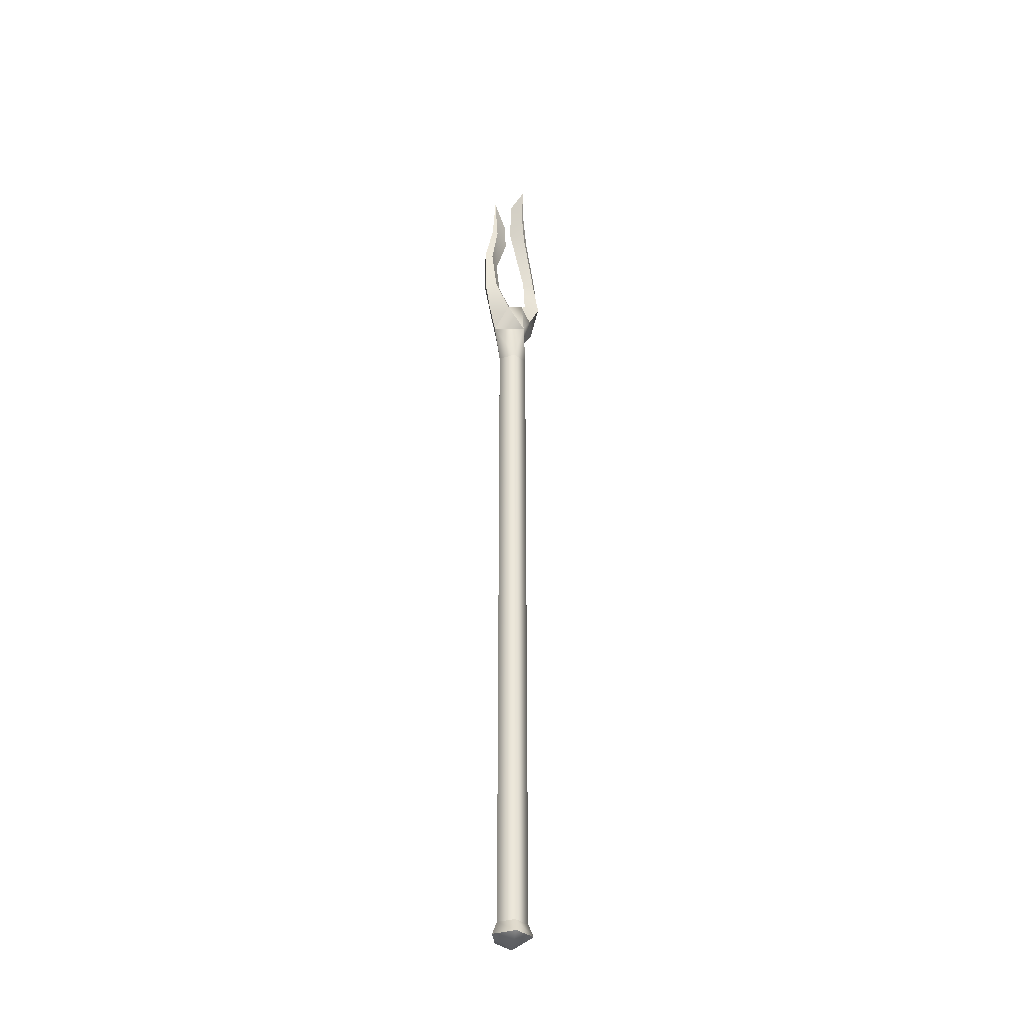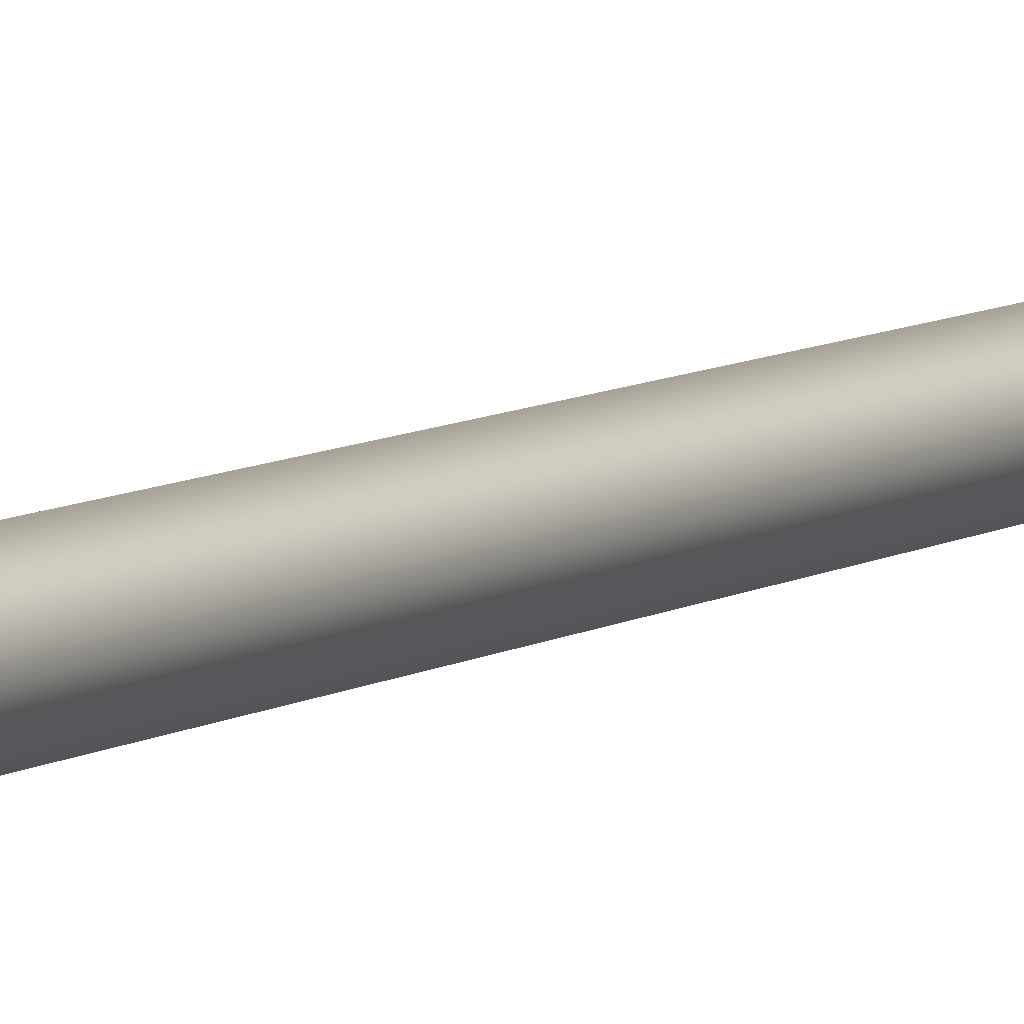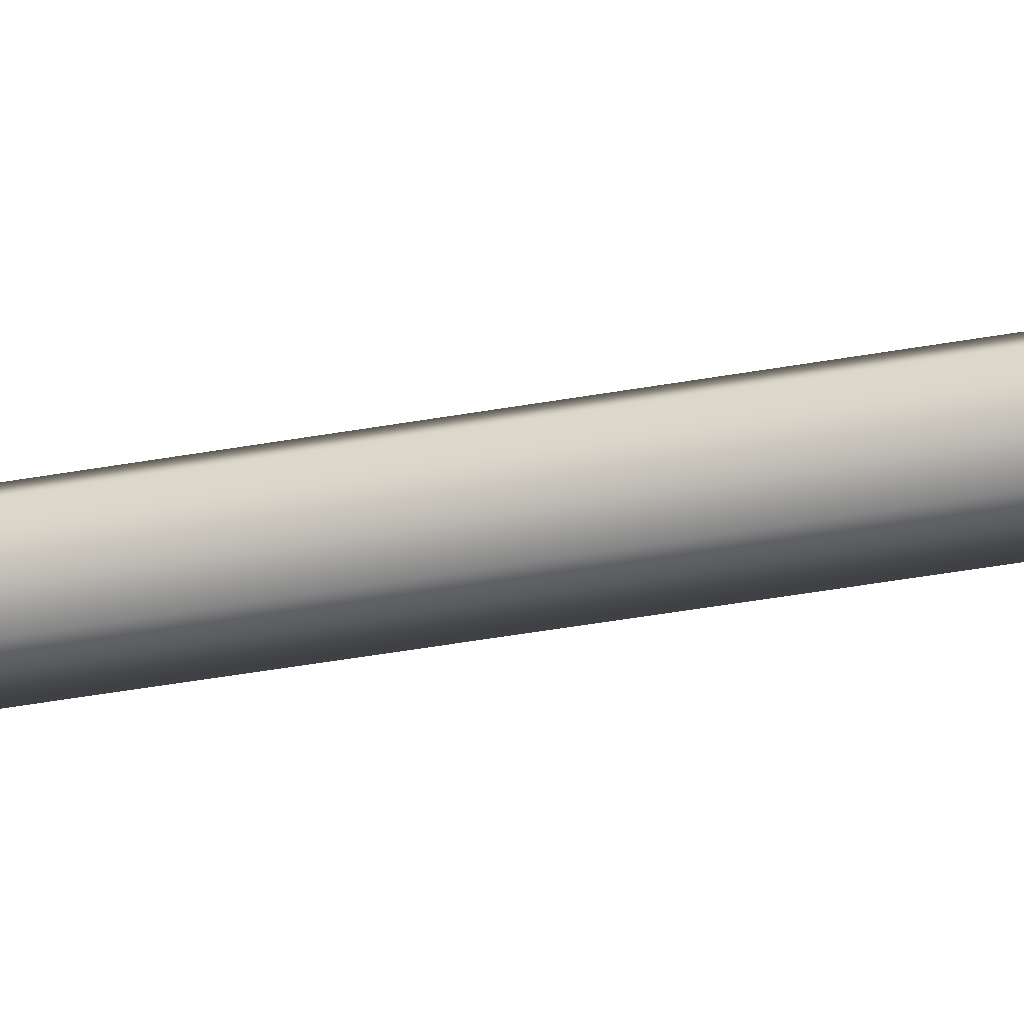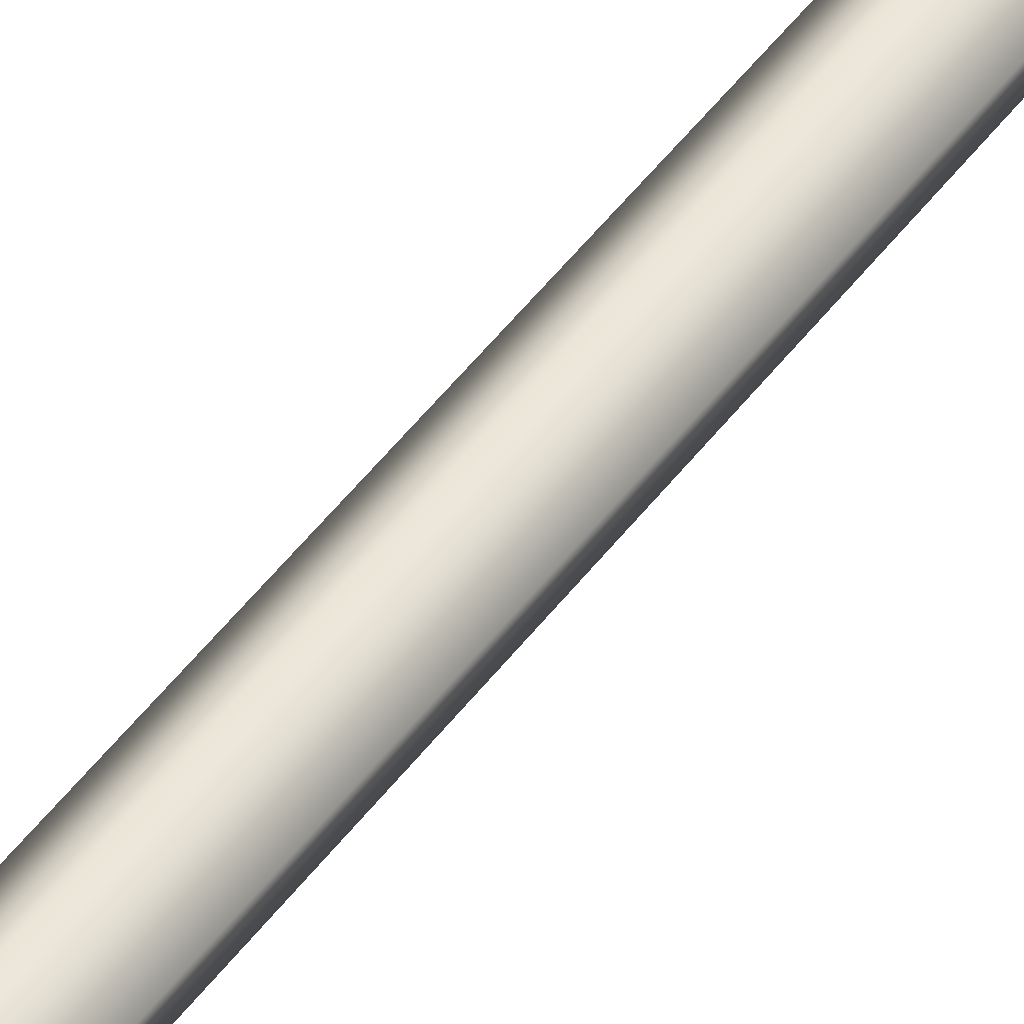
<metadata>
{"format":"obj","ext":"obj","renderer":"f3d","projection":"perspective","resolution":1024,"background":"white","views":[{"elev":-34.1,"azim":131.4,"up":"+Y"},{"elev":6.3,"azim":25.8,"up":"+Z"},{"elev":-28.6,"azim":106.9,"up":"+Z"},{"elev":44.4,"azim":-147.0,"up":"+Z"}]}
</metadata>
<code>
g default
v 0.3418 -20.79 -0.585
v 2.76 -19.34 0.2007
v 0.3418 -19.34 1.958
v -2.076 -19.34 0.2007
v -1.153 -19.34 -2.642
v 1.836 -19.34 -2.642
v 2.164 -17.81 0.007063
v 0.3418 -17.81 1.331
v -1.48 -17.81 0.007063
v -0.7844 -17.81 -2.135
v 1.468 -17.81 -2.135
v 2.164 -5.808 0.007064
v 0.3418 -5.808 1.331
v -1.48 -5.808 0.007064
v -0.7844 -5.808 -2.135
v 1.468 -5.808 -2.135
v 2.164 64.04 0.007066
v 0.3418 64.04 1.331
v -1.48 64.04 0.007066
v -0.7844 64.04 -2.135
v 1.468 64.04 -2.135
v 2.966 69.04 0.2318
v 0.3418 69.04 2.138
v -2.555 69.04 0.2318
v 0.3418 69.04 -2.853
v 0.0868 74.11 -0.2666
v -4.204 71.87 -0.2666
v -2.056 72.17 -1.911
v 2.502 72.17 -1.911
v 4.654 71.87 -0.2666
v 2.502 72.17 1.377
v -1.783 72.17 1.377
v -2.604 80.57 -0.2666
v -3.986 80.76 -0.9405
v -5.094 81.39 -0.2666
v -3.938 81.01 0.4646
v -2.734 99.18 -0.2636
v -2.909 76.57 -0.2666
v -5.573 76.72 -0.2666
v -4.569 76.28 0.7676
v -4.693 76.44 -1.272
v -2.351 88.85 0.1918
v 0.2743 88.23 -0.2651
v -3.29 89.09 -0.2651
v -2.35 88.85 -0.6934
v 3.212 80.12 -0.2666
v 4.889 80.65 -0.9405
v 5.542 81.03 -0.2666
v 4.853 80.65 0.4646
v 3.553 92.14 -0.2636
v 2.574 76.19 -0.2666
v 5.449 75.14 -0.2666
v 4.422 75.63 0.7676
v 4.375 75.6 -1.272
v 3.433 86.23 0.1918
v 1.244 85.51 -0.2651
v 4.084 86.5 -0.2651
v 3.551 86.22 -0.6934
v -2.667 94.03 -0.2643
v -2.023 93.91 -0.03587
v 0.1351 93.86 -0.2643
v -2.071 93.91 -0.4785
v 0.08569 73.39 1.749
v 0.08341 73.39 -2.311
v 1.546 89.15 -0.2644
g Tr_Wea_Lance1M
f 3 1 2
f 4 1 3
f 5 1 4
f 6 1 5
f 2 1 6
f 7 8 2
f 3 2 8
f 8 9 3
f 4 3 9
f 9 10 4
f 5 4 10
f 10 11 5
f 6 5 11
f 11 7 6
f 2 6 7
f 8 7 12
f 12 13 8
f 9 8 13
f 13 14 9
f 10 9 14
f 14 15 10
f 11 10 15
f 15 16 11
f 7 11 16
f 16 12 7
f 13 12 17
f 17 18 13
f 14 13 18
f 18 19 14
f 15 14 19
f 19 20 15
f 16 15 20
f 20 21 16
f 12 16 21
f 21 17 12
f 20 19 24
f 24 25 20
f 19 18 23
f 23 24 19
f 21 20 25
f 18 17 22
f 22 23 18
f 22 21 25
f 21 22 17
f 22 29 30
f 25 29 22
f 28 64 25
f 28 24 27
f 25 24 28
f 24 23 32
f 24 32 27
f 22 30 31
f 22 31 23
f 23 31 63
f 28 41 26
f 33 38 34
f 39 34 41
f 28 27 41
f 33 36 38
f 40 26 38
f 40 39 27
f 39 40 36
f 33 42 36
f 34 45 33
f 36 42 35
f 35 45 34
f 32 26 40
f 41 34 38
f 27 32 40
f 41 27 39
f 36 35 39
f 38 36 40
f 35 34 39
f 38 26 41
f 44 60 59
f 33 43 42
f 43 60 42
f 33 45 43
f 42 44 35
f 35 44 45
f 43 62 61
f 44 62 45
f 54 26 51
f 51 47 54
f 48 52 47
f 30 54 52
f 49 51 53
f 31 53 26
f 53 31 30
f 52 48 49
f 56 46 55
f 58 46 56
f 55 48 57
f 57 48 58
f 26 53 51
f 47 51 46
f 30 52 53
f 29 54 30
f 49 53 52
f 46 51 49
f 47 52 54
f 26 54 29
f 55 57 50
f 46 49 55
f 65 55 50
f 47 46 58
f 55 49 48
f 48 47 58
f 58 65 50
f 57 58 50
f 44 59 62
f 42 60 44
f 61 37 60
f 60 37 59
f 43 61 60
f 45 62 43
f 59 37 62
f 62 37 61
f 26 32 63
f 32 23 63
f 31 26 63
f 26 29 64
f 29 25 64
f 28 26 64
f 58 56 65
f 56 55 65

</code>
